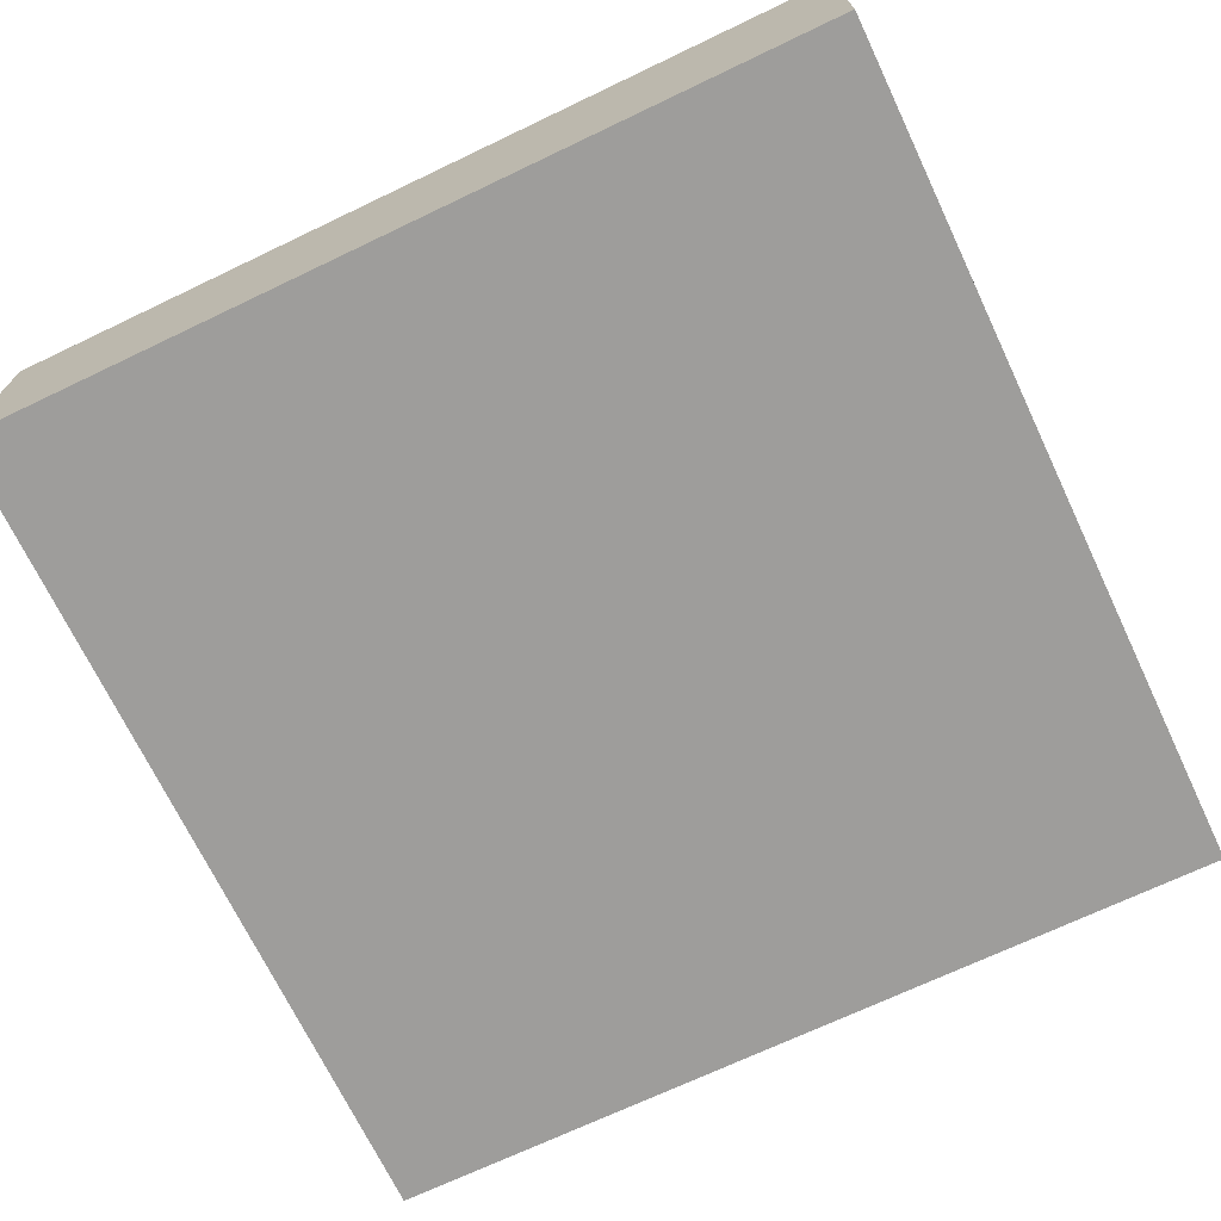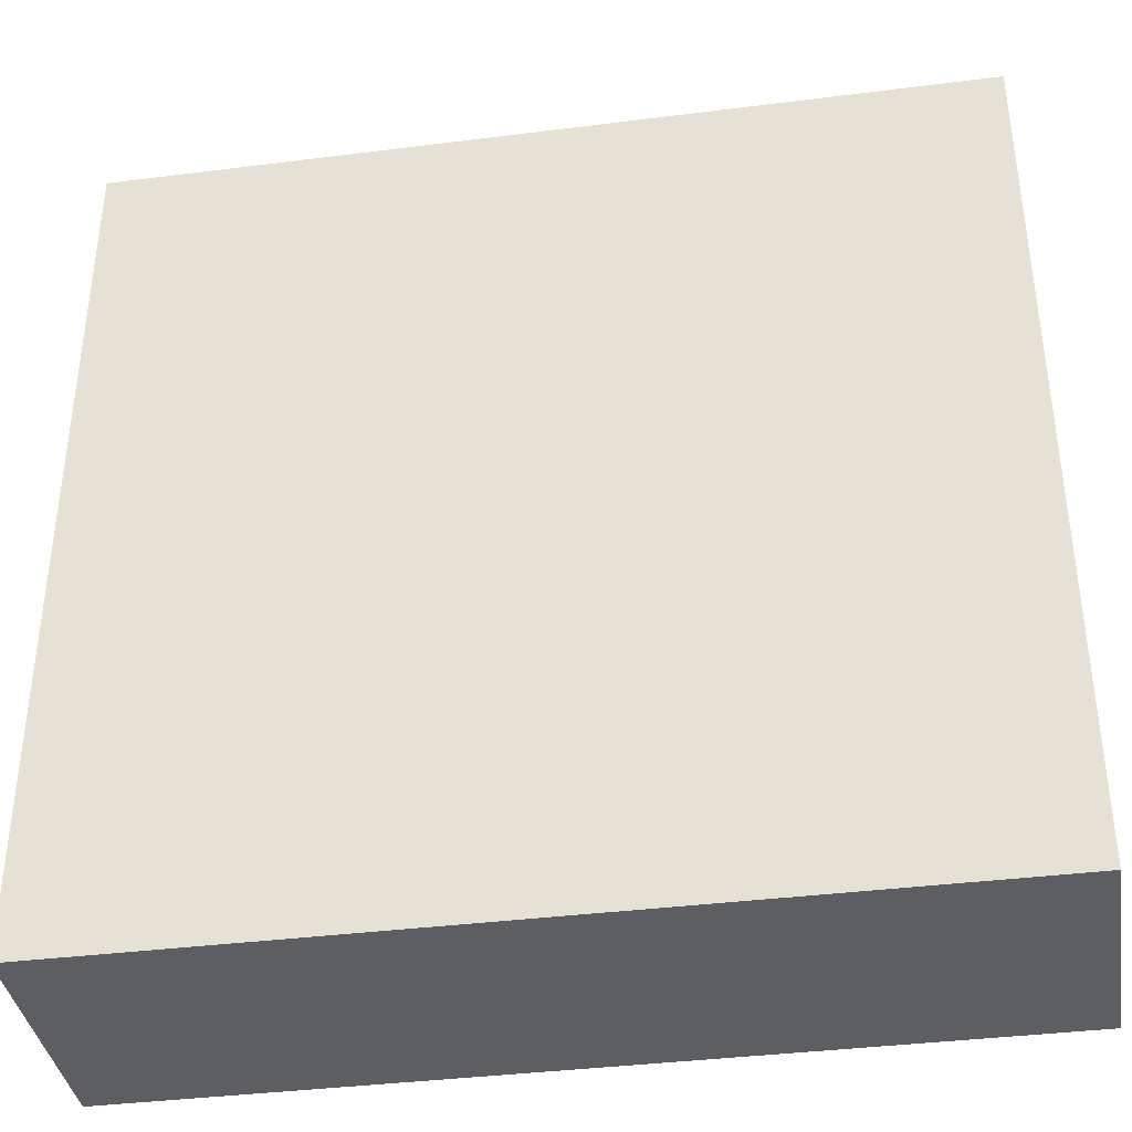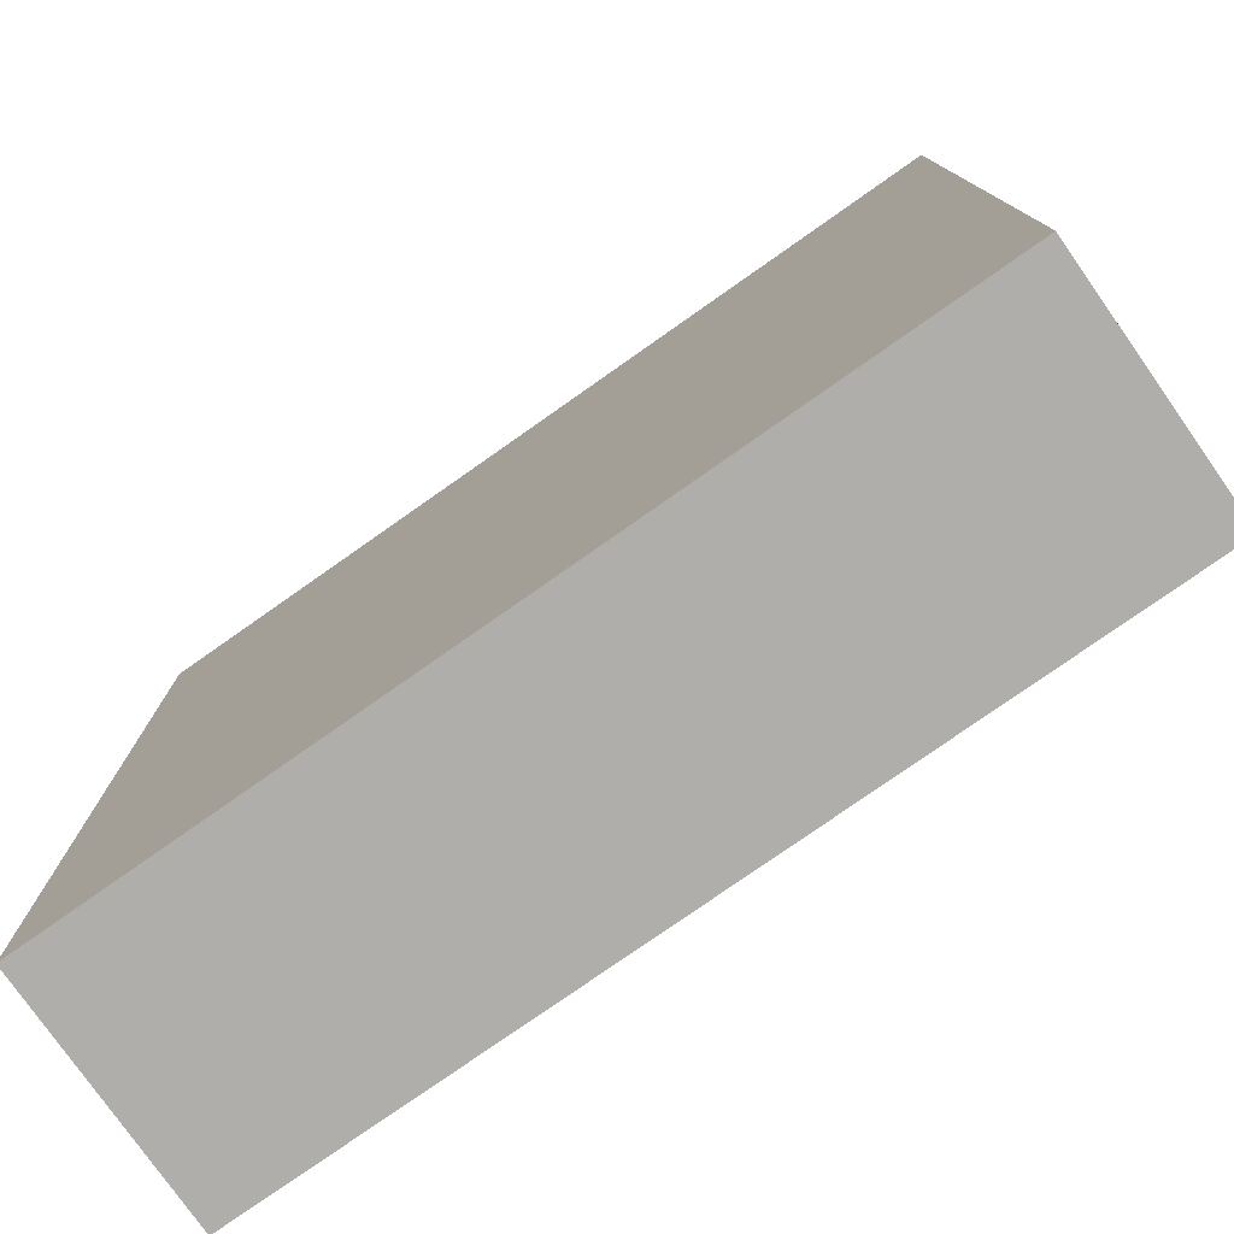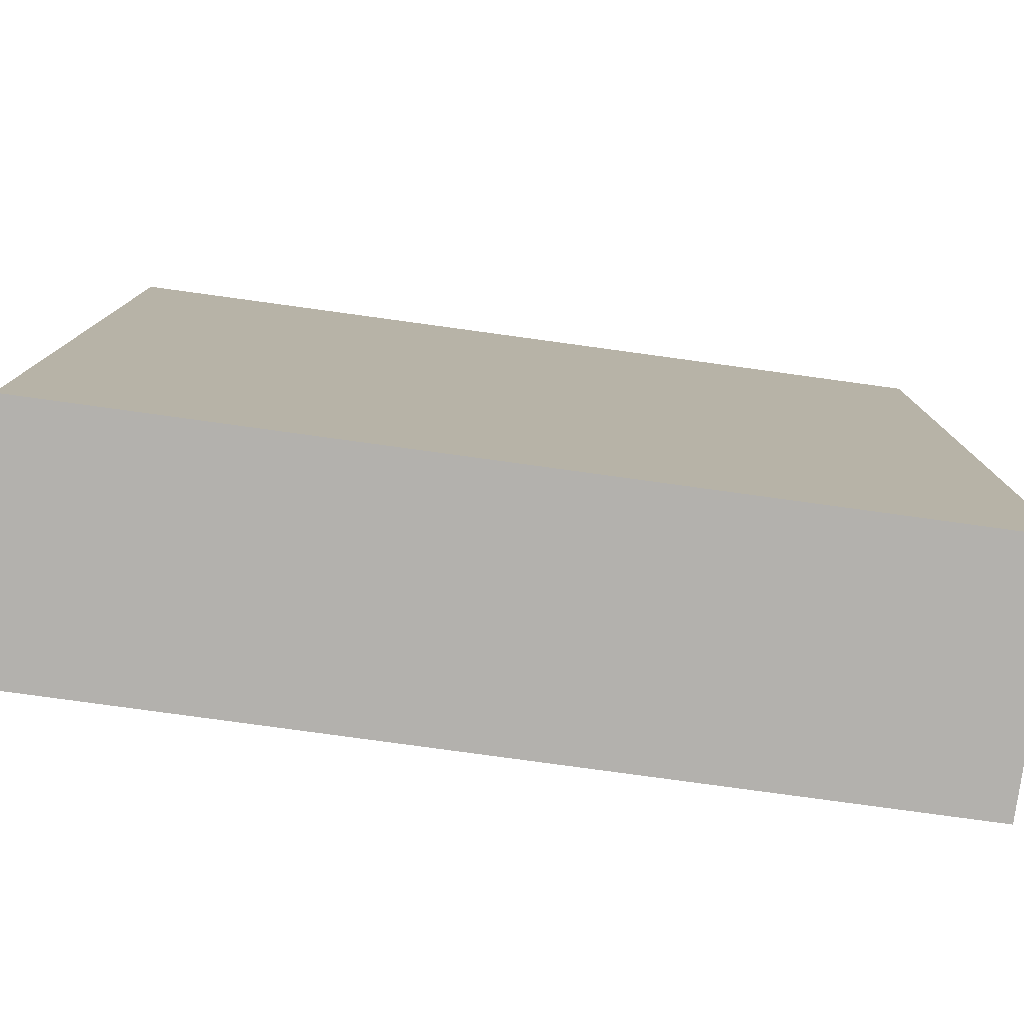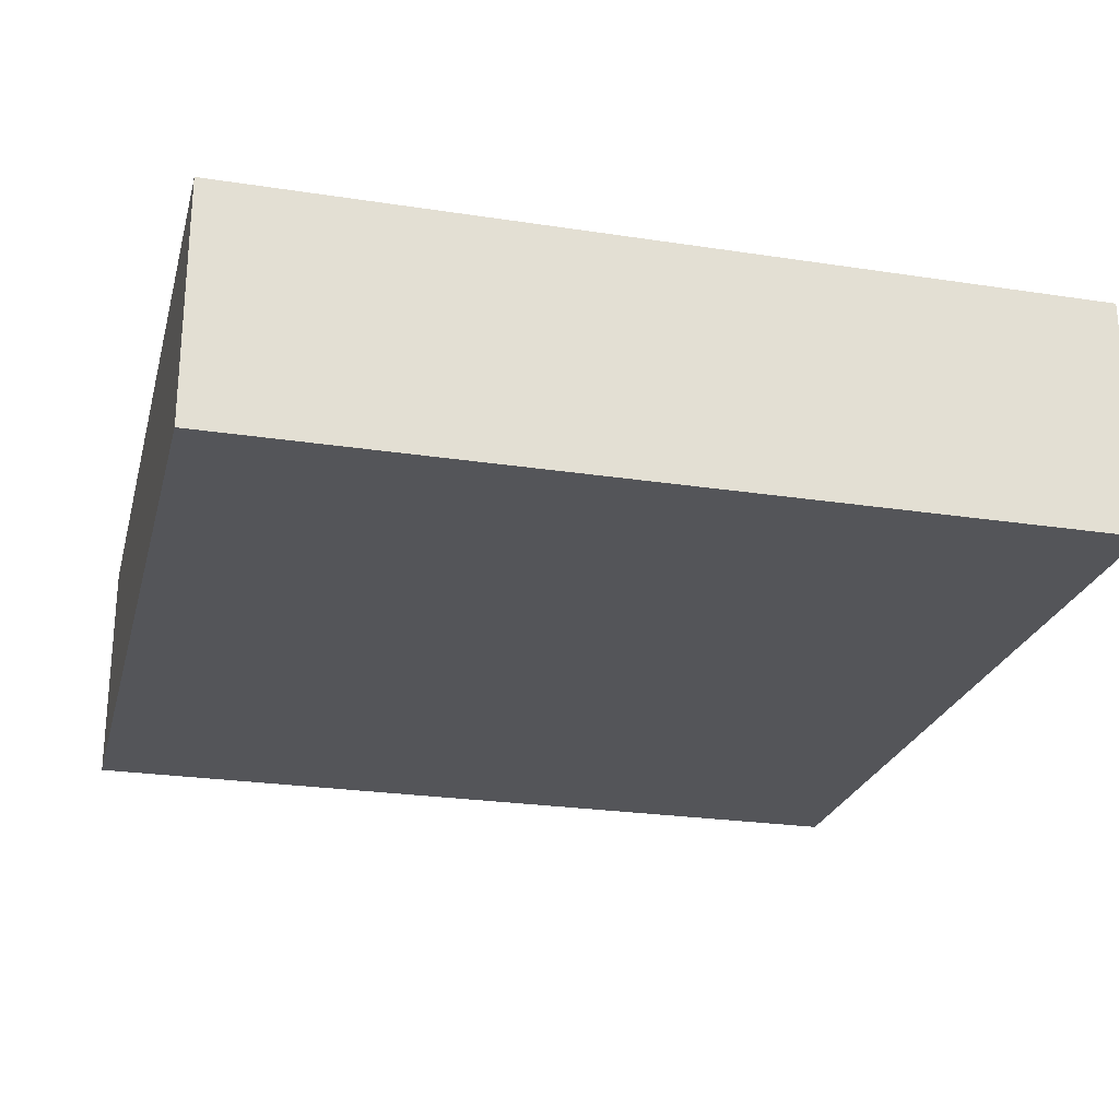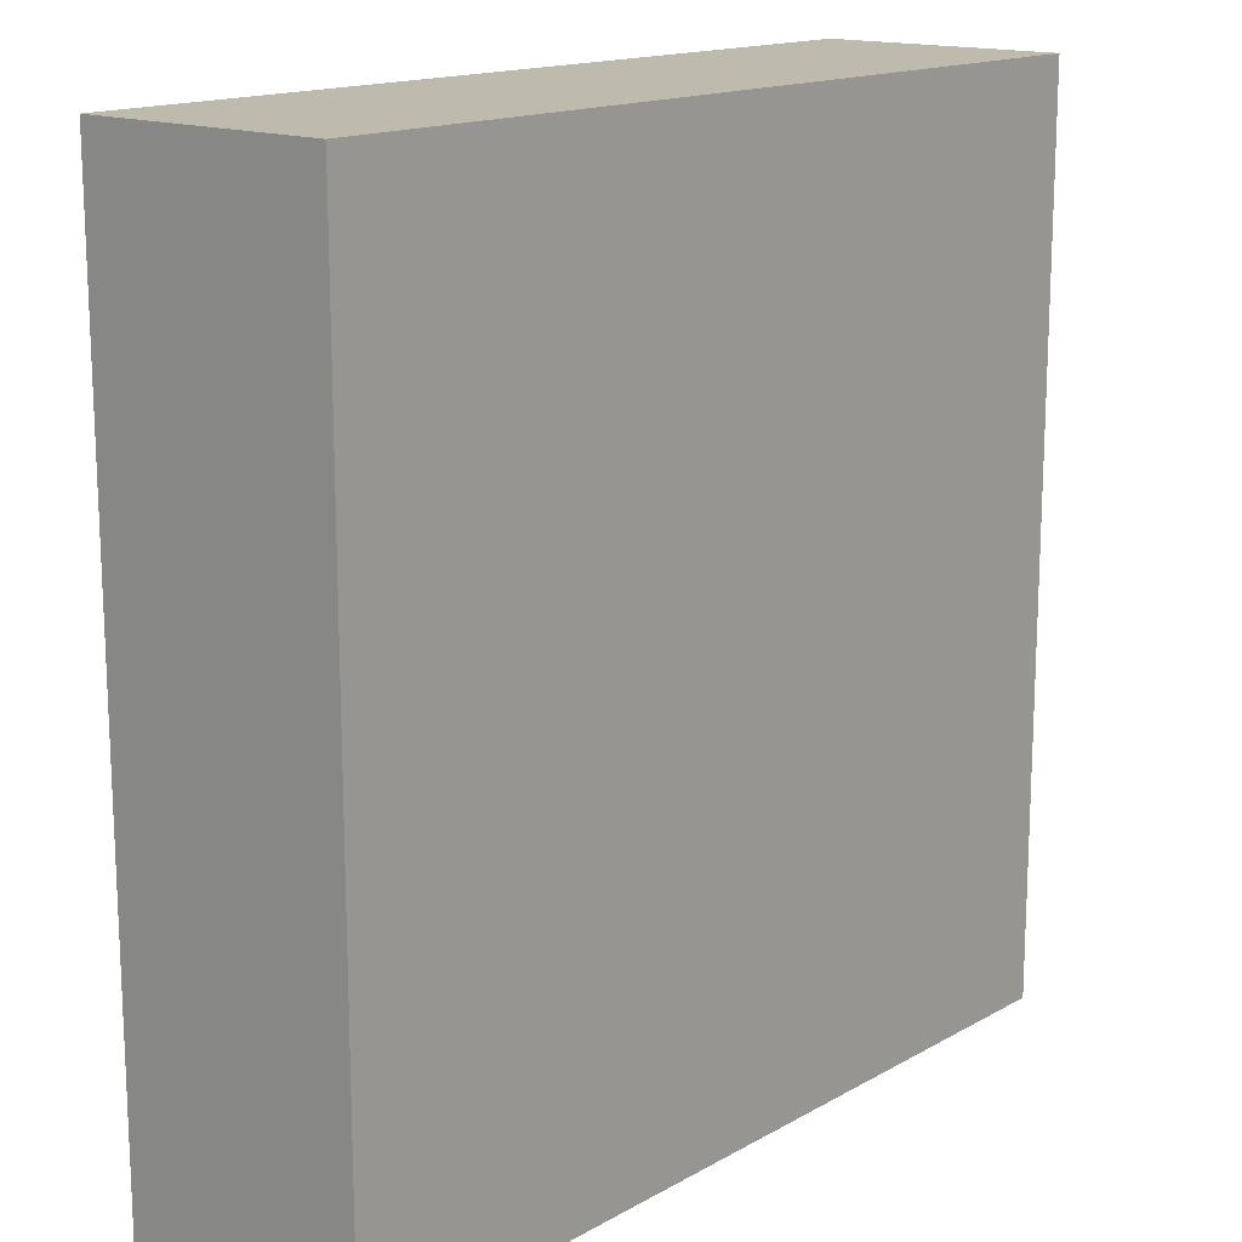
<metadata>
{"format":"obj","ext":"obj","renderer":"f3d","projection":"perspective","resolution":1024,"background":"white","views":[{"elev":-70.4,"azim":-64.5,"up":"+Y"},{"elev":-38.2,"azim":-170.9,"up":"+Z"},{"elev":-77.9,"azim":35.1,"up":"+Z"},{"elev":-79.2,"azim":172.2,"up":"+Z"},{"elev":-24.6,"azim":-104.1,"up":"+Y"},{"elev":15.5,"azim":-49.5,"up":"+Z"}]}
</metadata>
<code>
o
v -10.1 0 30.7
v -6.9 0 30.7
v -10.1 0.8 30.7
v -6.9 0.8 30.7
v -10.1 0.9 30.7
v -6.9 0.9 30.7
v -10.1 0 33.9
v -6.9 0 33.9
v -10.1 0.8 33.9
v -6.9 0.8 33.9
v -10.1 0.9 33.9
v -6.9 0.9 33.9
v -10.1 0 30.7
v -10.1 0.8 30.7
v -10.1 0.9 30.7
v -10.1 0 33.9
v -10.1 0.8 33.9
v -10.1 0.9 33.9
v -6.9 0 30.7
v -6.9 0.8 30.7
v -6.9 0.9 30.7
v -6.9 0 33.9
v -6.9 0.8 33.9
v -6.9 0.9 33.9
v -10.1 0 30.7
v -10.1 0 33.9
v -6.9 0 30.7
v -6.9 0 33.9
v -10.1 0.9 30.7
v -10.1 0.9 33.9
v -6.9 0.9 30.7
v -6.9 0.9 33.9
f 3 2 1
f 4 2 3
f 5 4 3
f 6 4 5
f 7 8 9
f 9 8 10
f 9 10 11
f 11 10 12
f 16 14 13
f 17 15 14
f 17 14 16
f 18 15 17
f 19 20 22
f 20 21 23
f 22 20 23
f 23 21 24
f 27 26 25
f 28 26 27
f 29 30 31
f 31 30 32

</code>
